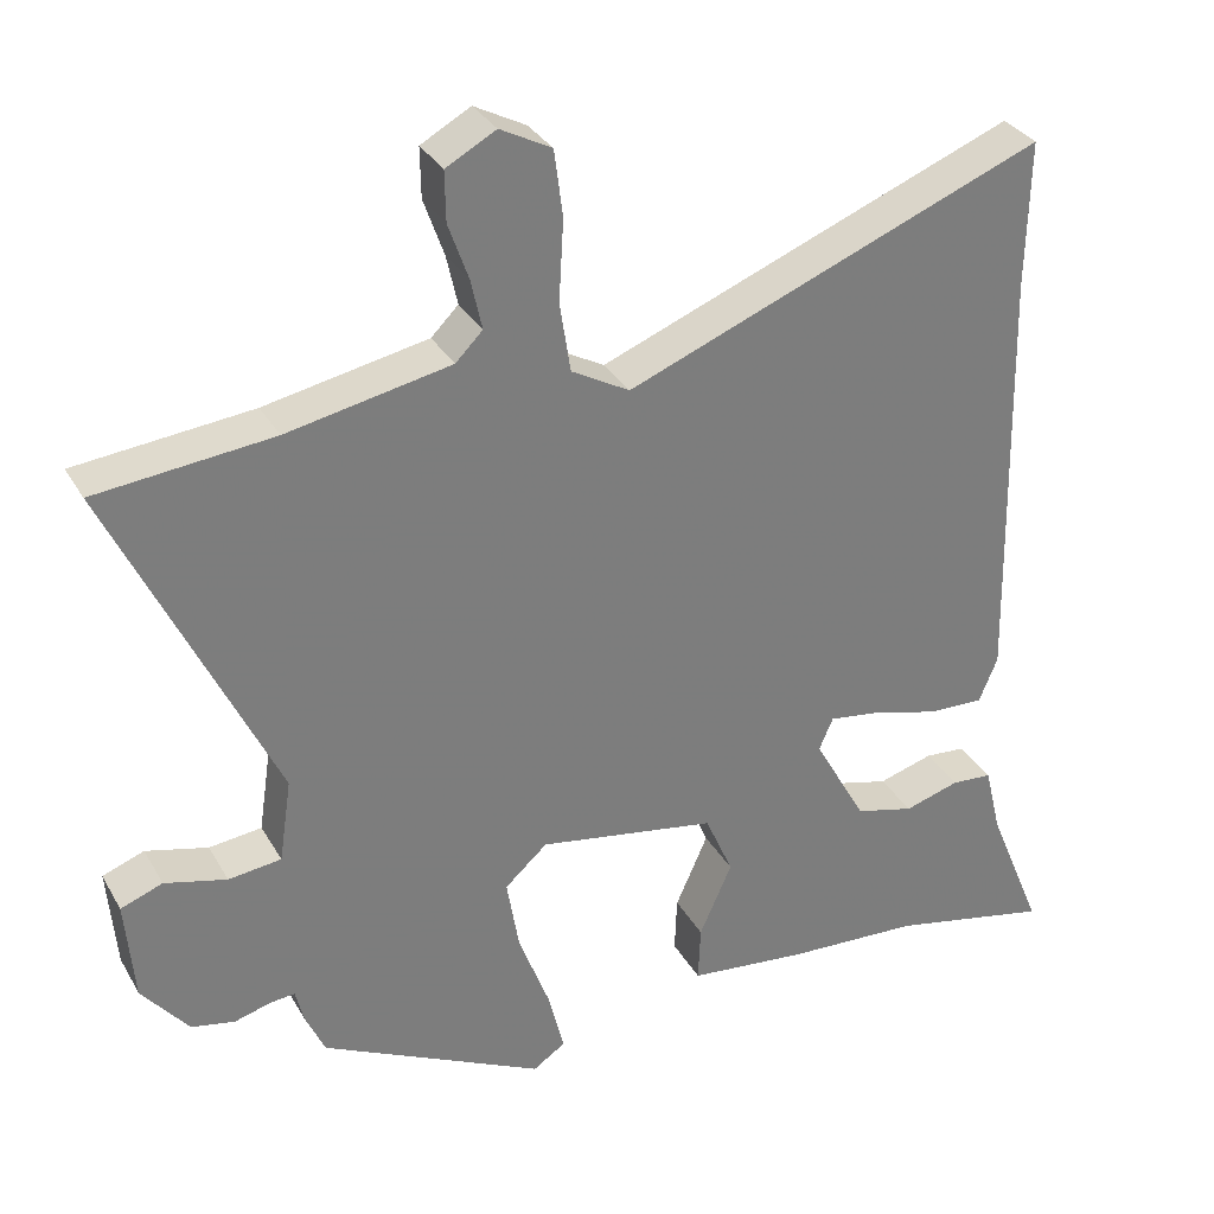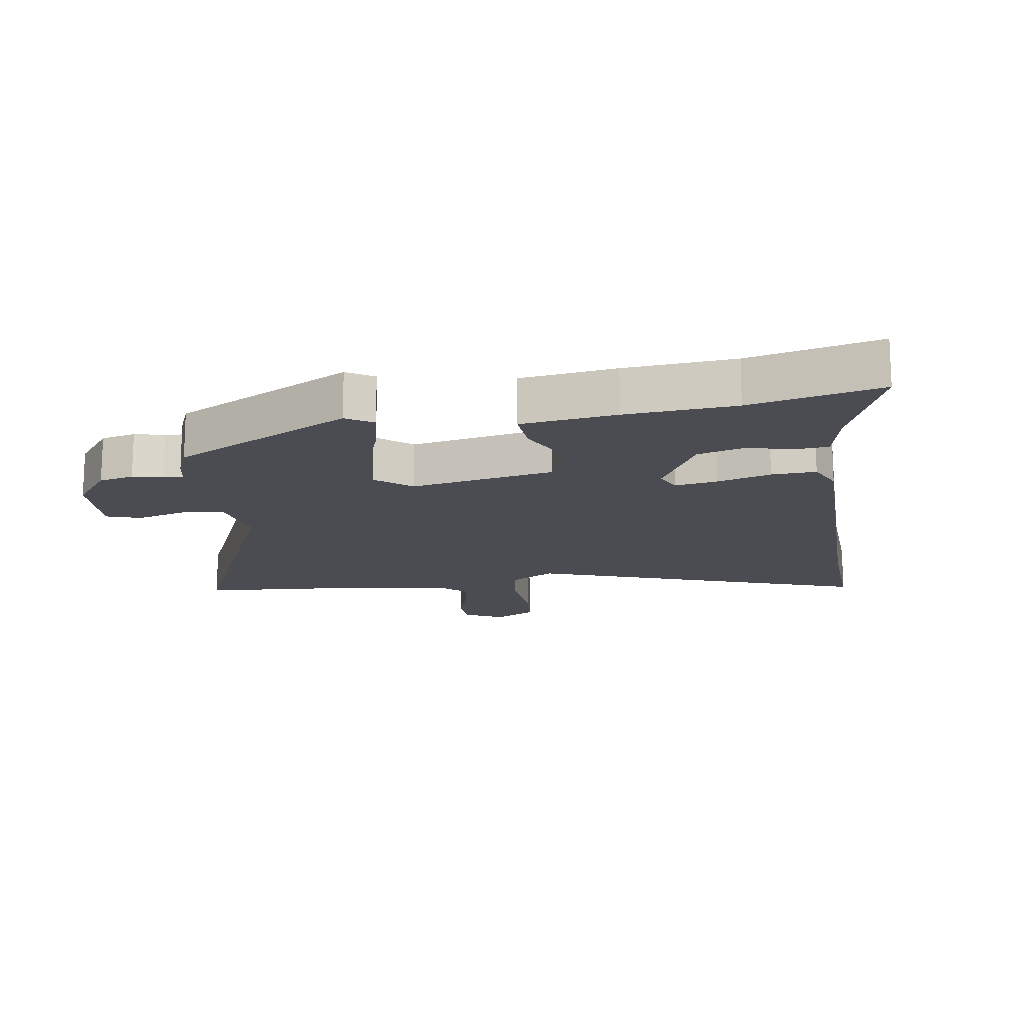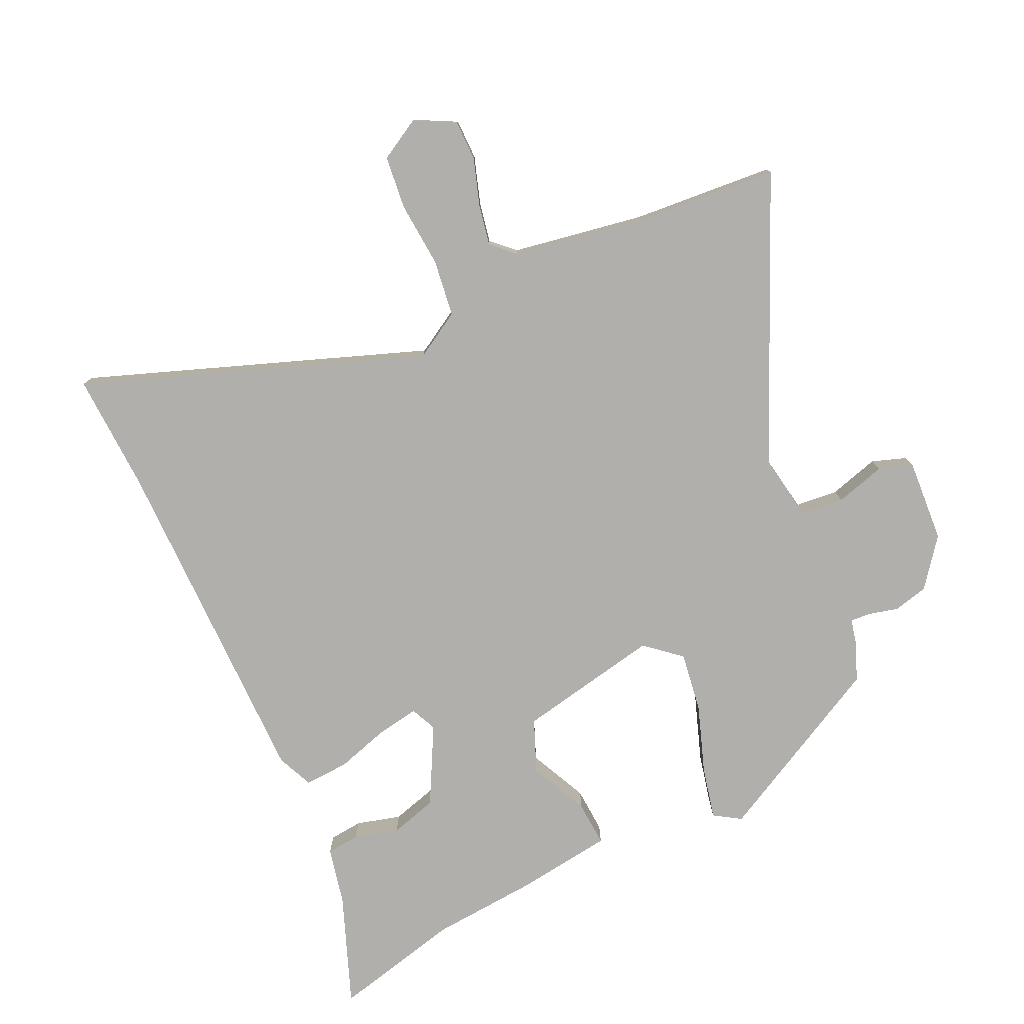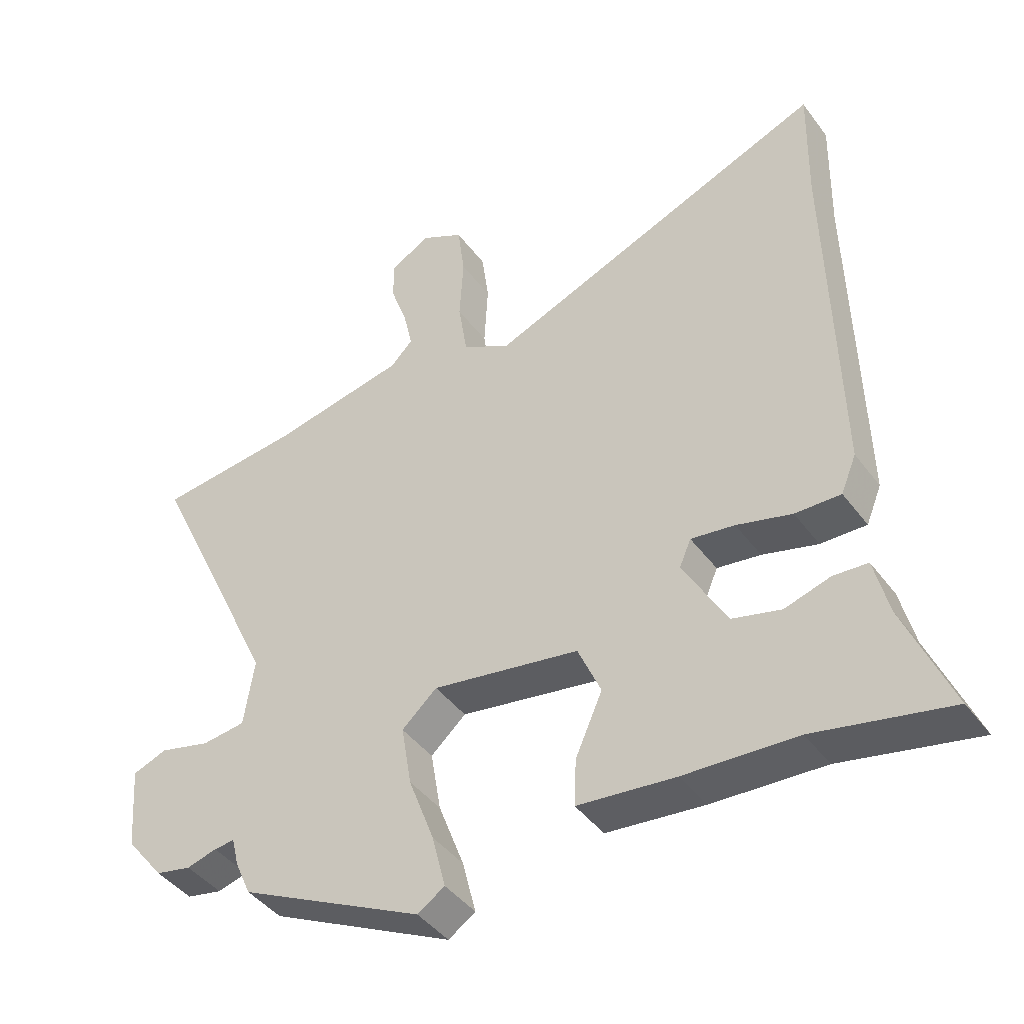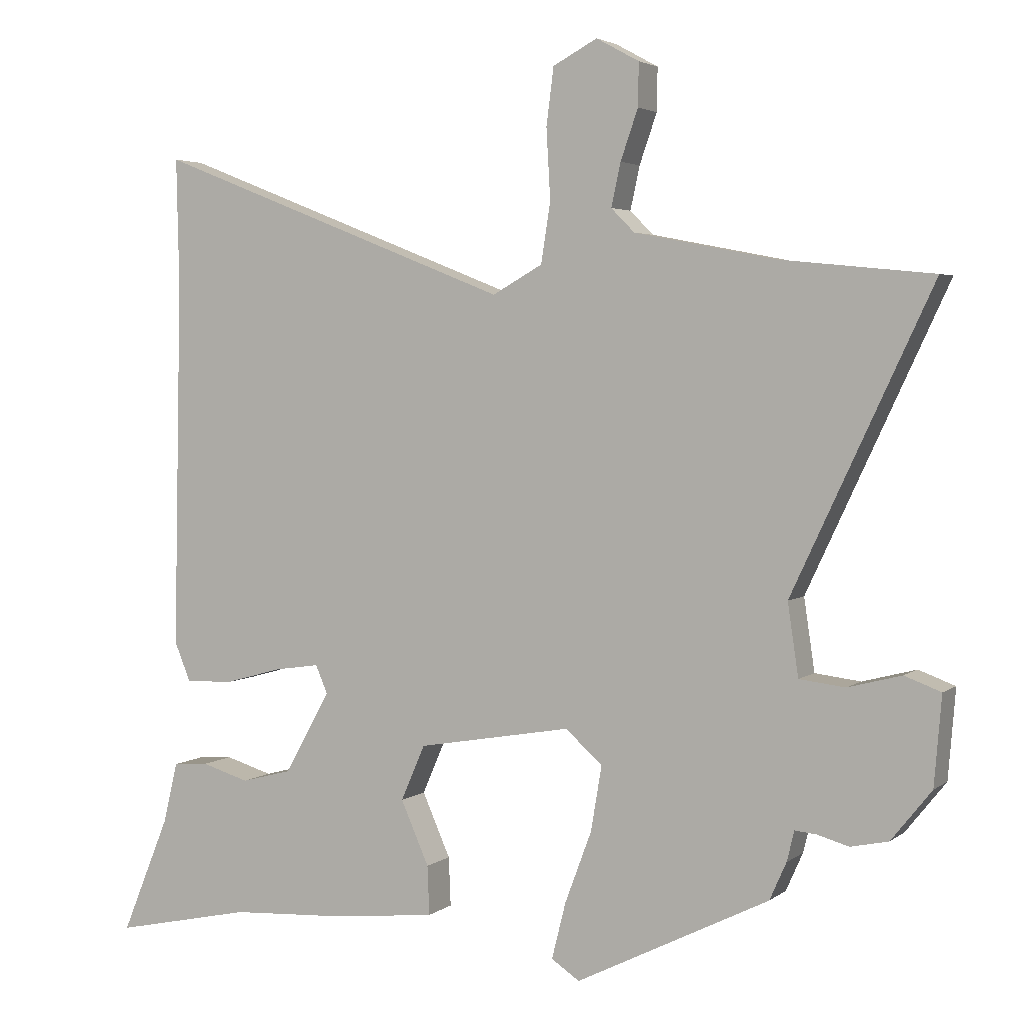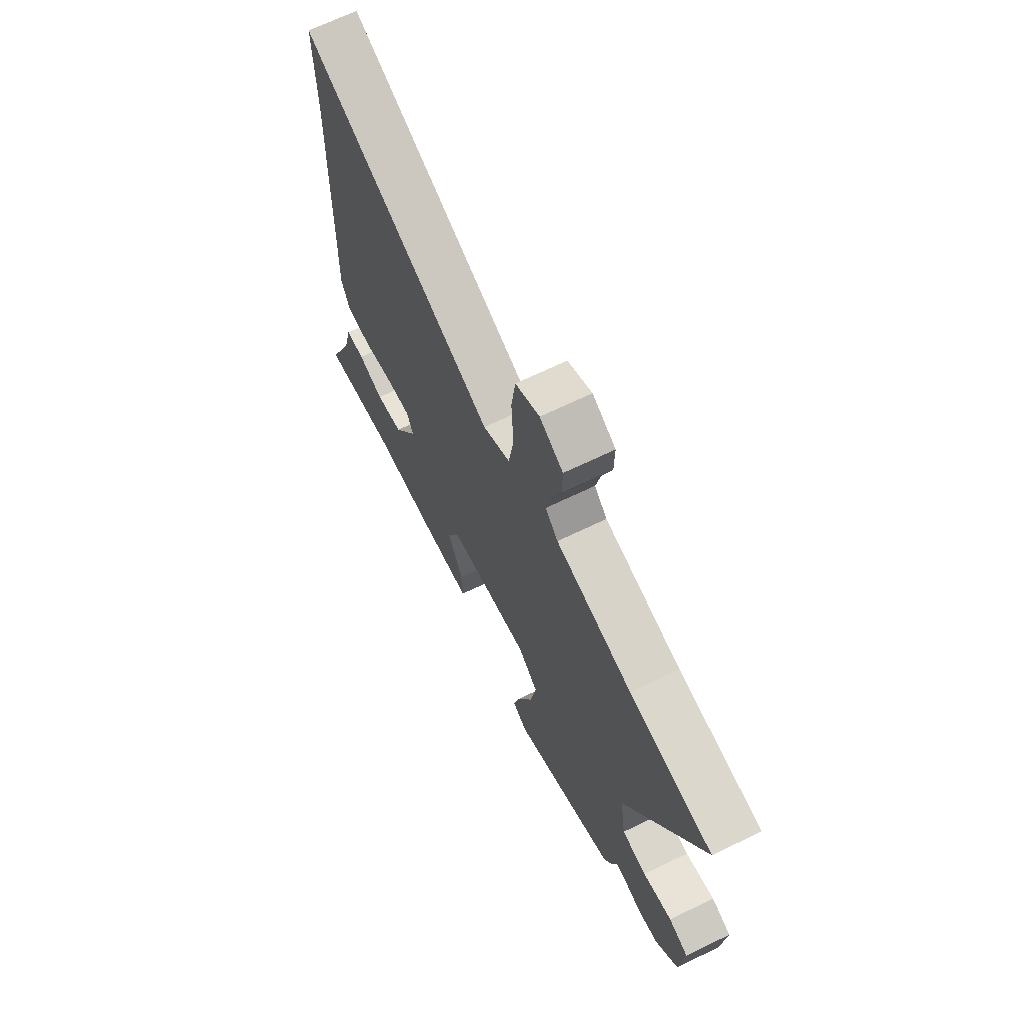
<metadata>
{"format":"obj","ext":"obj","renderer":"f3d","projection":"perspective","resolution":1024,"background":"white","views":[{"elev":32.3,"azim":154.4,"up":"+Z"},{"elev":-15.3,"azim":-169.5,"up":"+Y"},{"elev":-78.1,"azim":26.2,"up":"+Y"},{"elev":-43.1,"azim":-146.3,"up":"+Z"},{"elev":3.5,"azim":25.3,"up":"+Z"},{"elev":68.1,"azim":64.2,"up":"+Z"}]}
</metadata>
<code>
v -0.399 0.07 -0.478
v -0.607 0.07 -0.523
v -0.535 0.07 -0.348
v -0.513 0.07 -0.257
v -0.46 0.07 -0.253
v -0.389 0.07 -0.274
v -0.313 0.07 -0.254
v -0.245 0.07 -0.132
v -0.263 0.07 -0.09
v -0.331 0.07 -0.1
v -0.417 0.07 -0.124
v -0.488 0.07 -0.126
v -0.512 0.07 -0.068
v -0.5 0.07 0.482
v -0.504 0.07 0.672
v 0.033 0.07 0.461
v 0.108 0.07 0.503
v 0.122 0.07 0.593
v 0.116 0.07 0.697
v 0.127 0.07 0.782
v 0.193 0.07 0.817
v 0.257 0.07 0.782
v 0.256 0.07 0.718
v 0.23 0.07 0.644
v 0.216 0.07 0.58
v 0.251 0.07 0.545
v 0.461 0.07 0.504
v 0.688 0.07 0.481
v 0.48 0.07 0.038
v 0.496 0.07 -0.069
v 0.564 0.07 -0.077
v 0.644 0.07 -0.056
v 0.698 0.07 -0.076
v 0.687 0.07 -0.208
v 0.627 0.07 -0.283
v 0.571 0.07 -0.295
v 0.524 0.07 -0.282
v 0.492 0.07 -0.279
v 0.481 0.07 -0.324
v 0.456 0.07 -0.38
v 0.168 0.07 -0.524
v 0.126 0.07 -0.496
v 0.147 0.07 -0.412
v 0.187 0.07 -0.305
v 0.203 0.07 -0.209
v 0.148 0.07 -0.16
v -0.082 0.07 -0.2
v -0.118 0.07 -0.283
v -0.076 0.07 -0.378
v -0.073 0.07 -0.451
v -0.225 0.07 -0.468
v -0.399 0 -0.478
v -0.607 0 -0.523
v -0.535 0 -0.348
v -0.513 0 -0.257
v -0.46 0 -0.253
v -0.389 0 -0.274
v -0.313 0 -0.254
v -0.245 0 -0.132
v -0.263 0 -0.09
v -0.331 0 -0.1
v -0.417 0 -0.124
v -0.488 0 -0.126
v -0.512 0 -0.068
v -0.5 0 0.482
v -0.504 0 0.672
v 0.033 0 0.461
v 0.108 0 0.503
v 0.122 0 0.593
v 0.116 0 0.697
v 0.127 0 0.782
v 0.193 0 0.817
v 0.257 0 0.782
v 0.256 0 0.718
v 0.23 0 0.644
v 0.216 0 0.58
v 0.251 0 0.545
v 0.461 0 0.504
v 0.688 0 0.481
v 0.48 0 0.038
v 0.496 0 -0.069
v 0.564 0 -0.077
v 0.644 0 -0.056
v 0.698 0 -0.076
v 0.687 0 -0.208
v 0.627 0 -0.283
v 0.571 0 -0.295
v 0.524 0 -0.282
v 0.492 0 -0.279
v 0.481 0 -0.324
v 0.456 0 -0.38
v 0.168 0 -0.524
v 0.126 0 -0.496
v 0.147 0 -0.412
v 0.187 0 -0.305
v 0.203 0 -0.209
v 0.148 0 -0.16
v -0.082 0 -0.2
v -0.118 0 -0.283
v -0.076 0 -0.378
v -0.073 0 -0.451
v -0.225 0 -0.468
f 50 51 1
f 49 50 1
f 48 49 1
f 1 2 3
f 48 1 3
f 47 48 3
f 42 43 44
f 41 42 44
f 40 41 44
f 39 40 44
f 38 39 44
f 38 44 45
f 37 38 45 46
f 35 36 37
f 34 35 37
f 33 34 37
f 32 33 37
f 31 32 37
f 30 31 37 46
f 27 28 29
f 26 27 29
f 30 46 47
f 29 30 47
f 26 29 47
f 25 26 47
f 22 23 24
f 21 22 24
f 20 21 24
f 19 20 24
f 18 19 24
f 17 18 24 25
f 14 15 16
f 13 14 16
f 12 13 16
f 11 12 16
f 10 11 16
f 9 10 16 17
f 17 25 47
f 9 17 47
f 8 9 47
f 3 4 5 6
f 3 6 7
f 47 3 7
f 7 8 47
f 52 102 101
f 52 101 100
f 52 100 99
f 54 53 52
f 54 52 99
f 54 99 98
f 95 94 93
f 95 93 92
f 95 92 91
f 95 91 90
f 95 90 89
f 96 95 89
f 97 96 89 88
f 88 87 86
f 88 86 85
f 88 85 84
f 88 84 83
f 88 83 82
f 97 88 82 81
f 80 79 78
f 80 78 77
f 98 97 81
f 98 81 80
f 98 80 77
f 98 77 76
f 75 74 73
f 75 73 72
f 75 72 71
f 75 71 70
f 75 70 69
f 76 75 69 68
f 67 66 65
f 67 65 64
f 67 64 63
f 67 63 62
f 67 62 61
f 68 67 61 60
f 98 76 68
f 98 68 60
f 98 60 59
f 57 56 55 54
f 58 57 54
f 58 54 98
f 98 59 58
f 1 52 53 2
f 2 53 54 3
f 3 54 55 4
f 4 55 56 5
f 5 56 57 6
f 6 57 58 7
f 7 58 59 8
f 8 59 60 9
f 9 60 61 10
f 10 61 62 11
f 11 62 63 12
f 12 63 64 13
f 13 64 65 14
f 14 65 66 15
f 15 66 67 16
f 16 67 68 17
f 17 68 69 18
f 18 69 70 19
f 19 70 71 20
f 20 71 72 21
f 21 72 73 22
f 22 73 74 23
f 23 74 75 24
f 24 75 76 25
f 25 76 77 26
f 26 77 78 27
f 27 78 79 28
f 28 79 80 29
f 29 80 81 30
f 30 81 82 31
f 31 82 83 32
f 32 83 84 33
f 33 84 85 34
f 34 85 86 35
f 35 86 87 36
f 36 87 88 37
f 37 88 89 38
f 38 89 90 39
f 39 90 91 40
f 40 91 92 41
f 41 92 93 42
f 42 93 94 43
f 43 94 95 44
f 44 95 96 45
f 45 96 97 46
f 46 97 98 47
f 47 98 99 48
f 48 99 100 49
f 49 100 101 50
f 50 101 102 51
f 51 102 52 1

</code>
